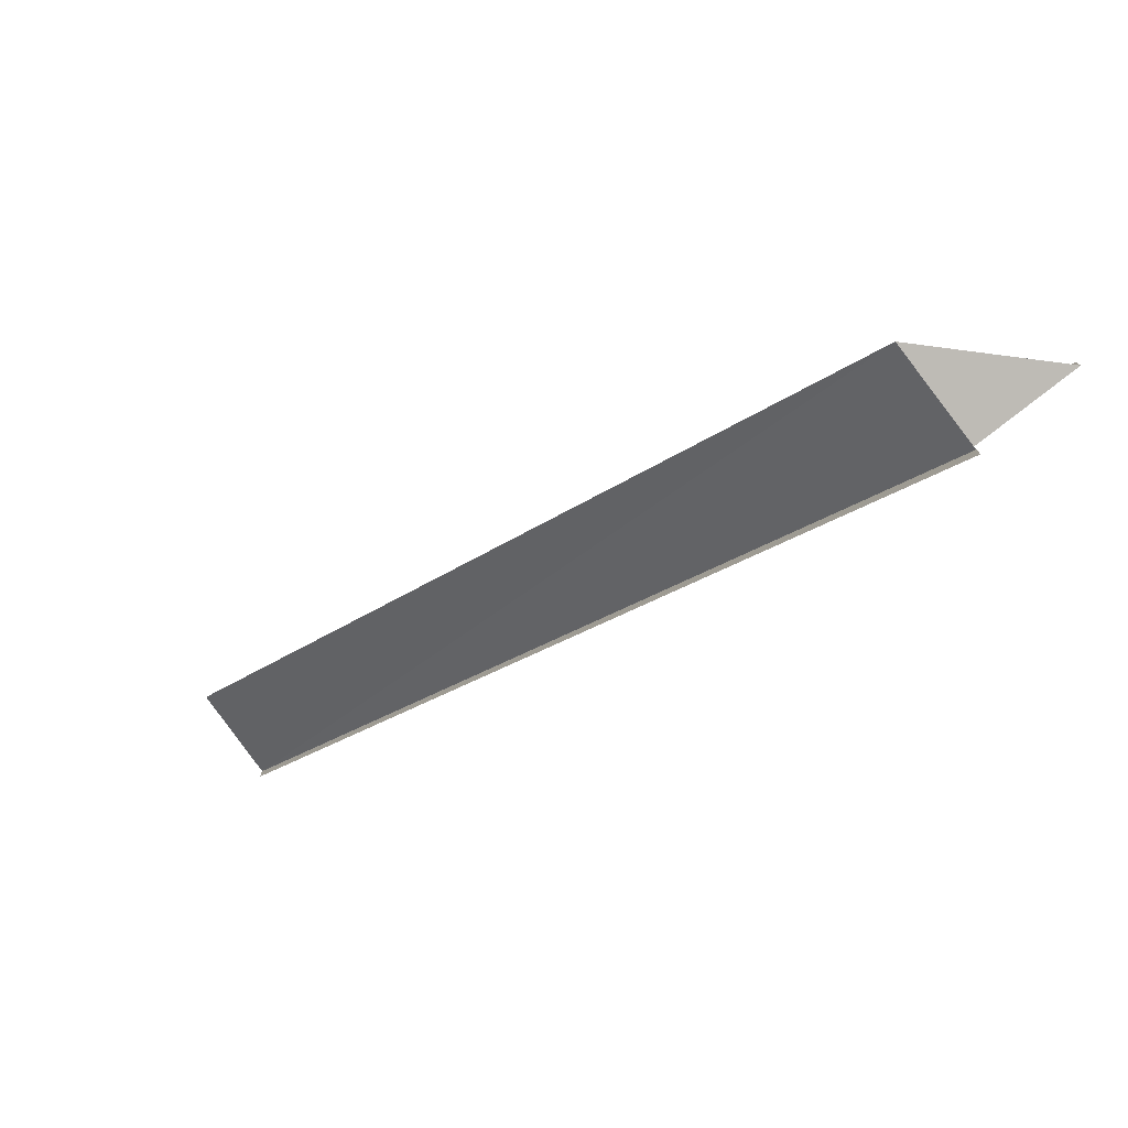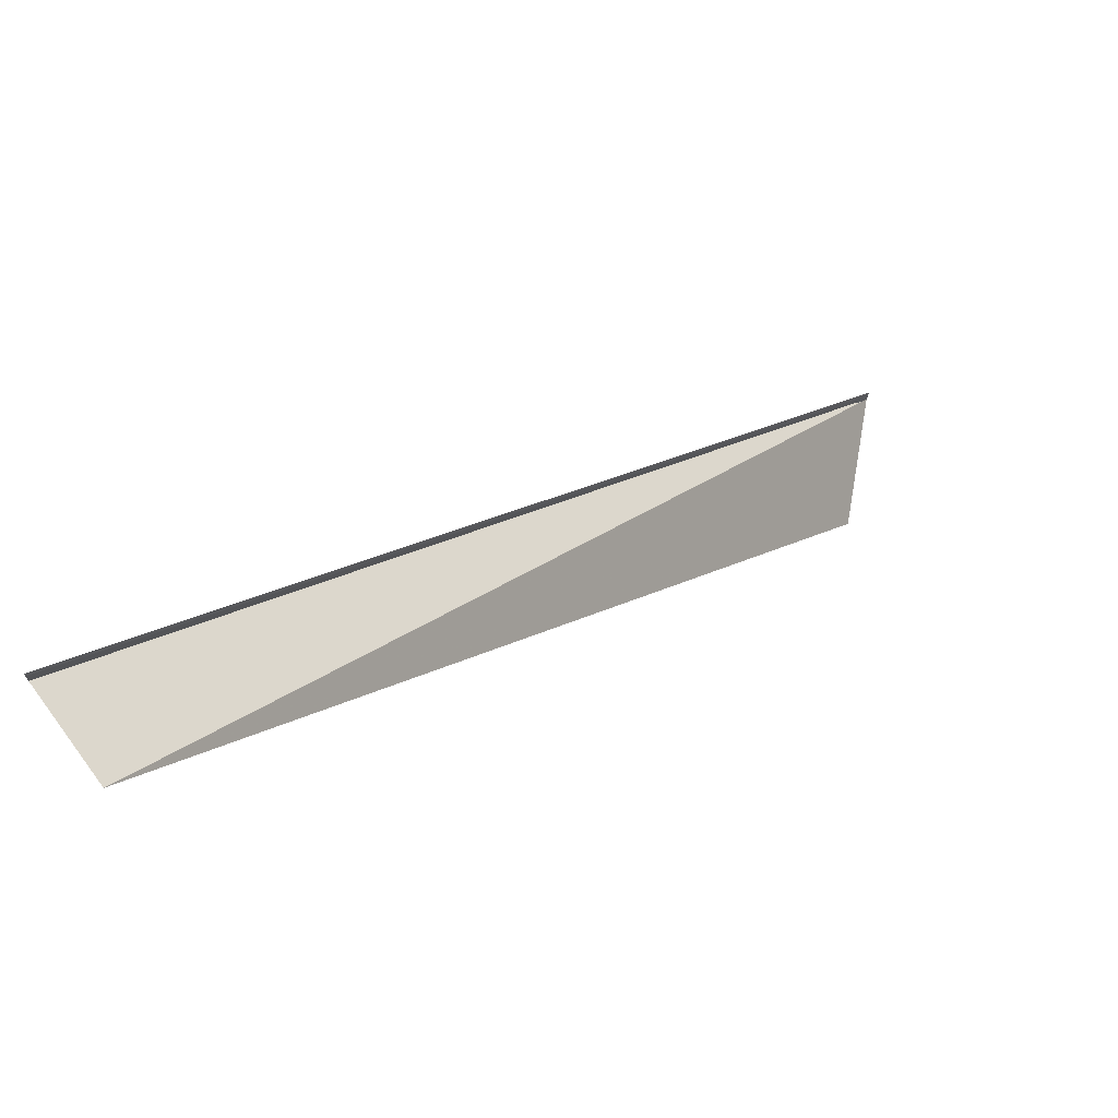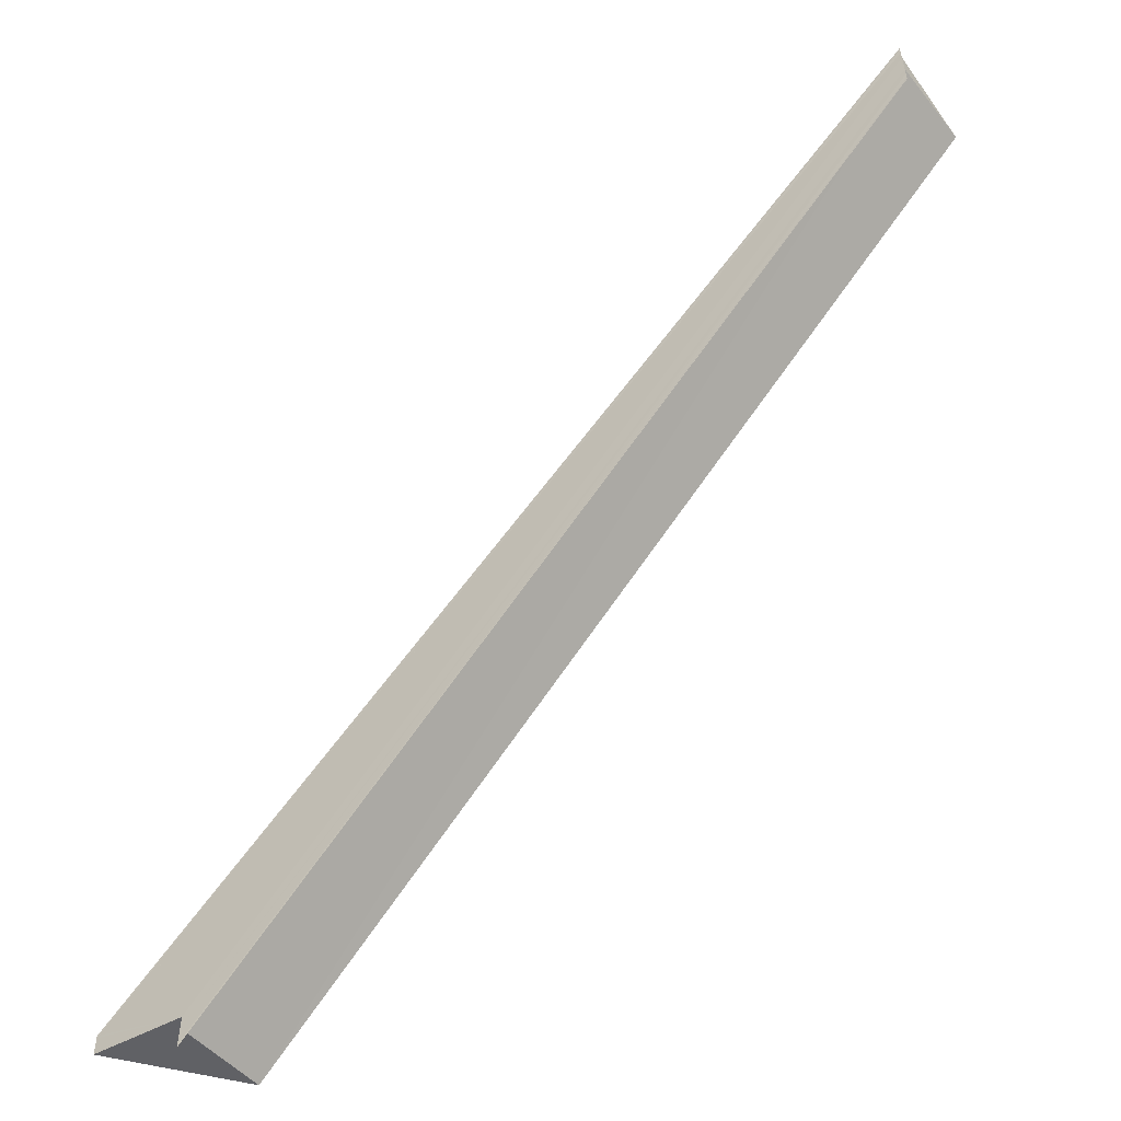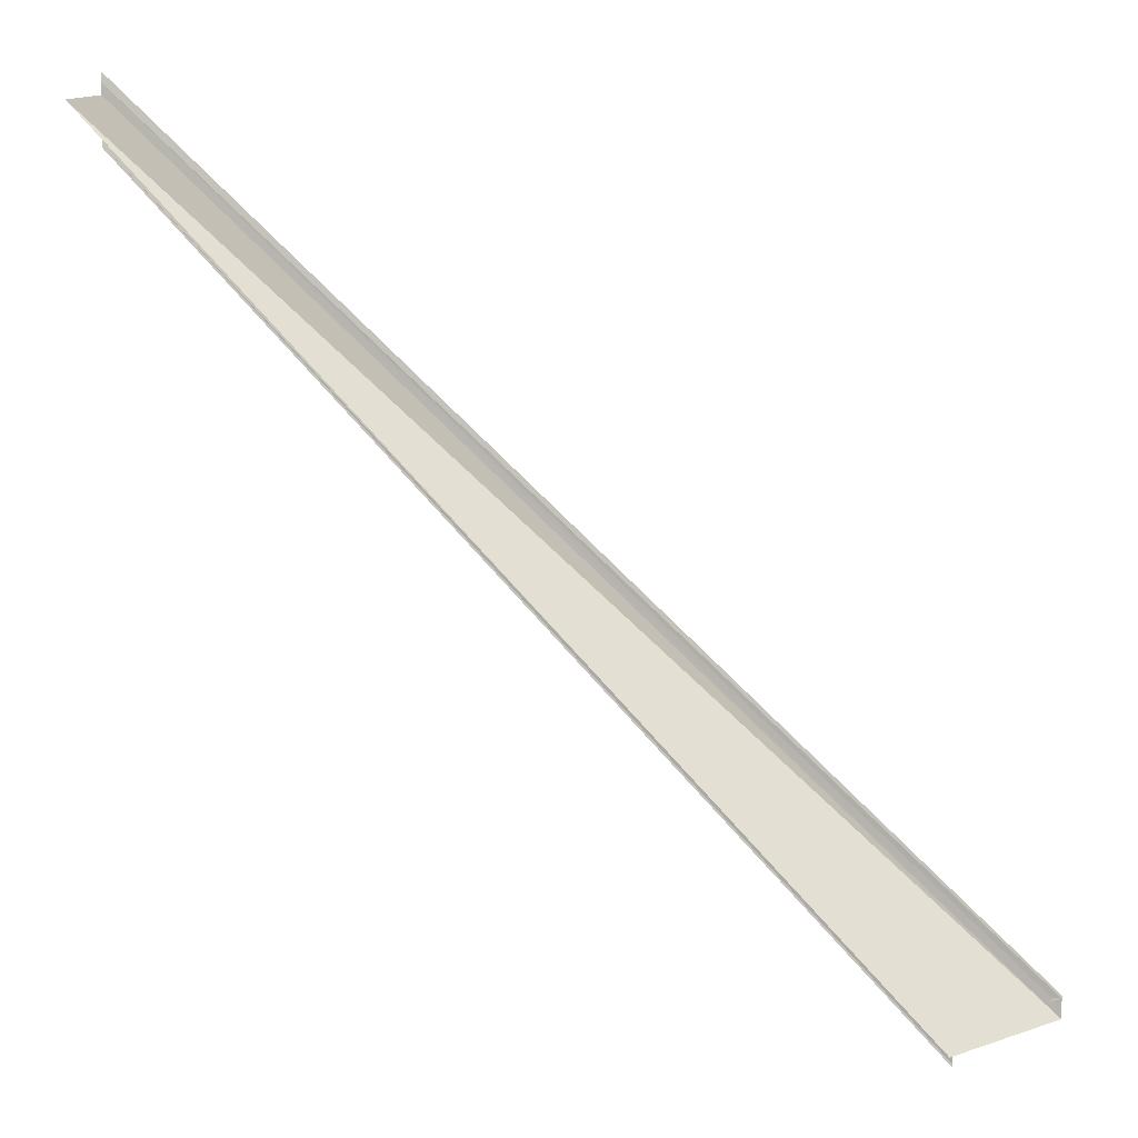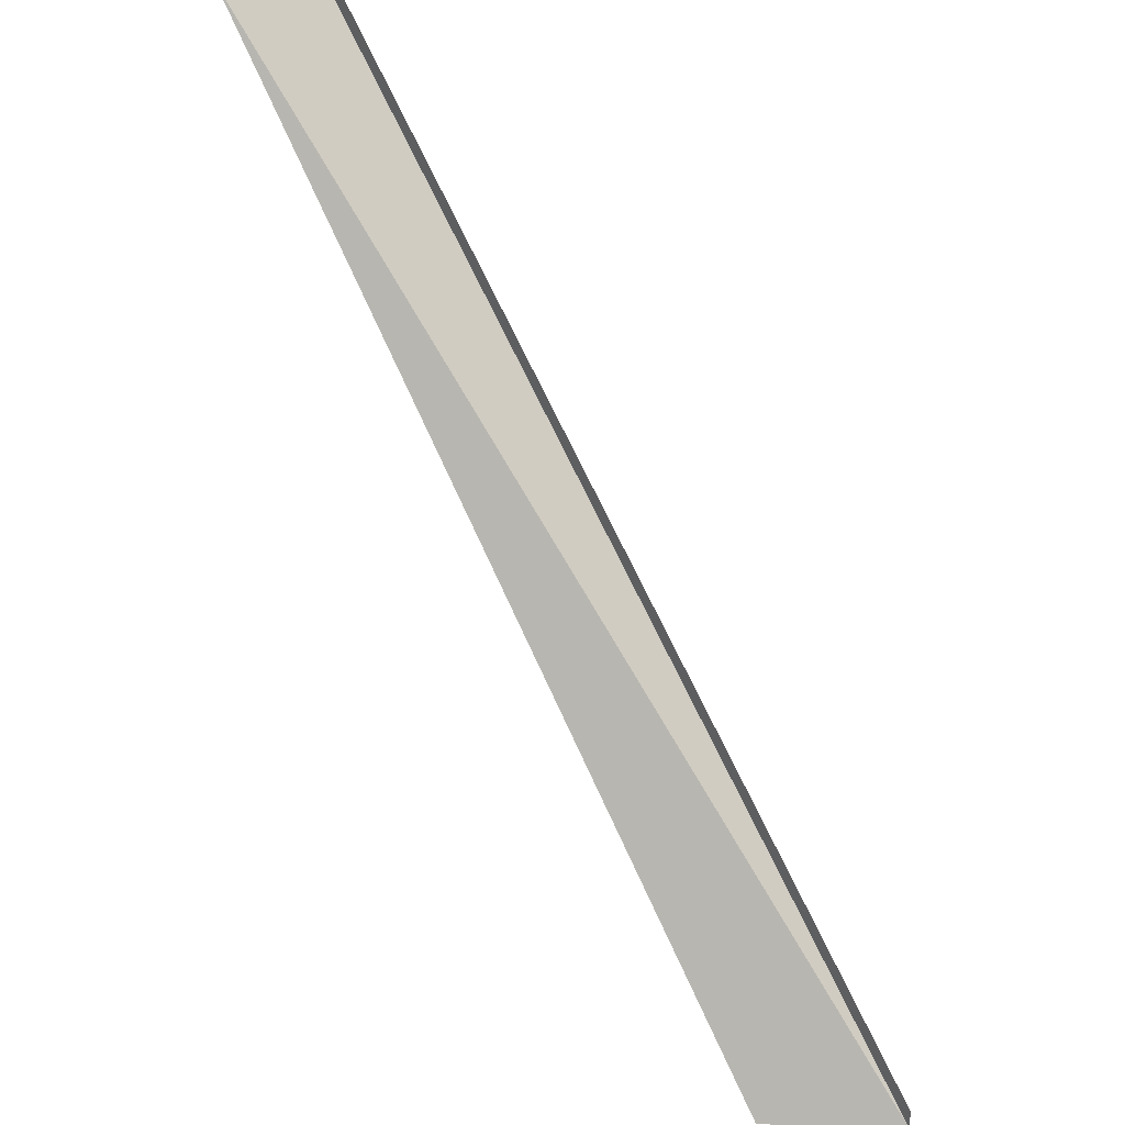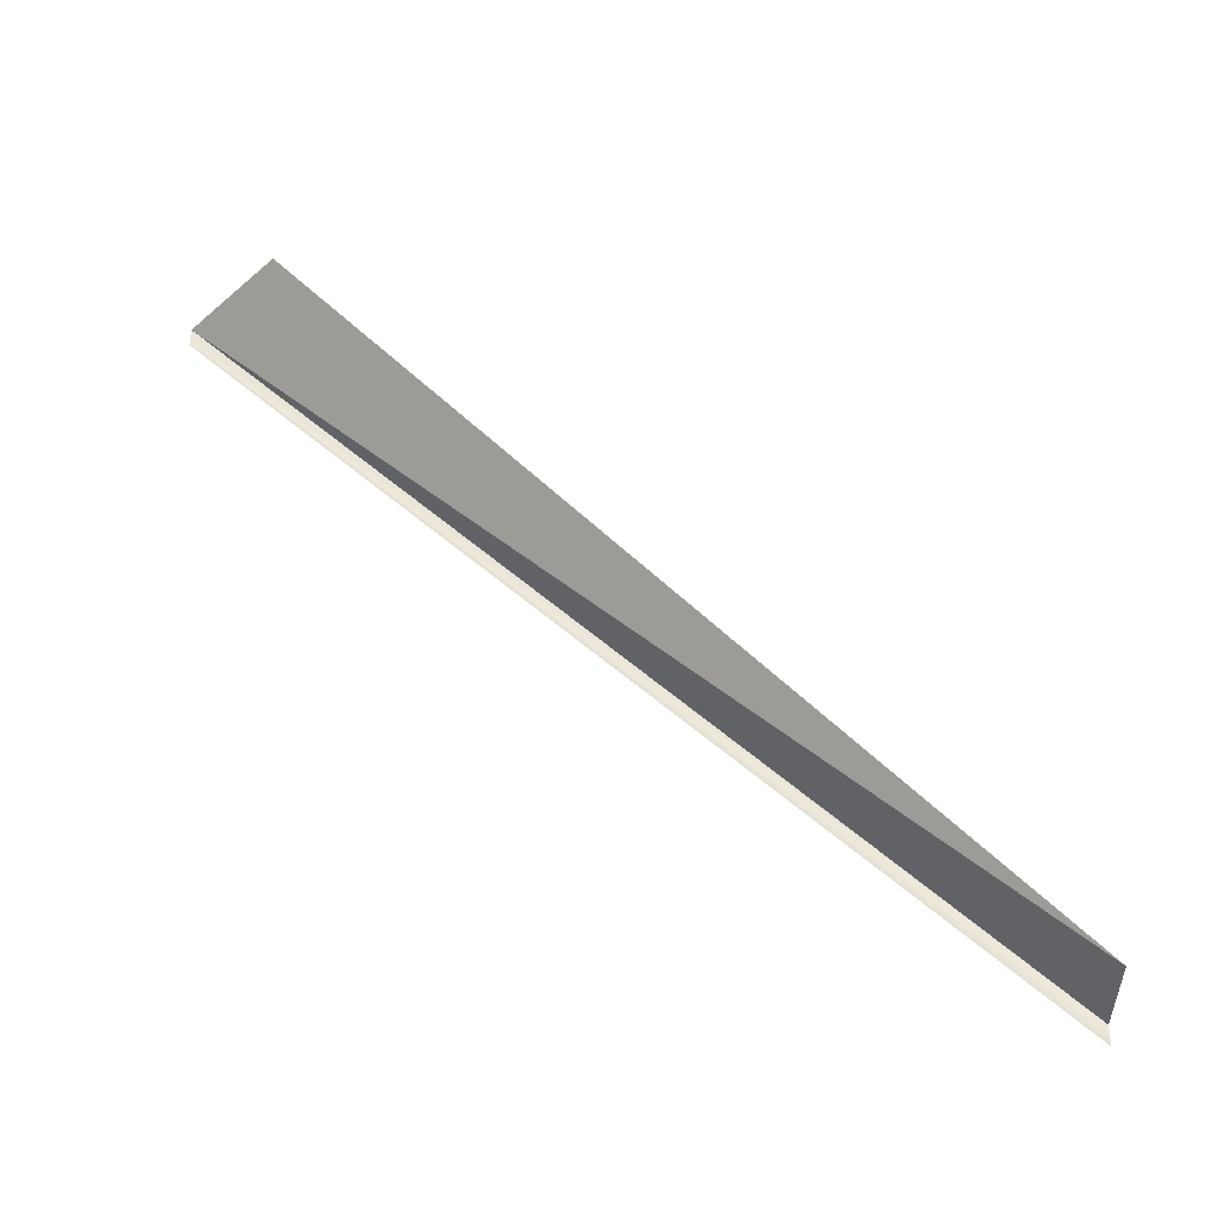
<metadata>
{"format":"obj","ext":"obj","renderer":"f3d","projection":"perspective","resolution":1024,"background":"white","views":[{"elev":-78.9,"azim":-142.9,"up":"+Z"},{"elev":73.8,"azim":144.6,"up":"+Z"},{"elev":-54.8,"azim":35.5,"up":"+Z"},{"elev":4.6,"azim":-170.9,"up":"+Z"},{"elev":39.1,"azim":-128.5,"up":"+Z"},{"elev":57.7,"azim":-1.6,"up":"+Y"}]}
</metadata>
<code>
o 6694
v 2230 1901 14.69
v 2230 1901 14.69
v 2230 1901 14.6
v 2230 1901 14.69
v 2230 1901 14.6
v 2230 1901 14.6
v 2230 1901 14.6
v 2230 1901 14.6
v 2230 1901 14.68
v 2230 1901 14.68
v 2230 1901 14.69
v 2230 1901 14.68
v 2230 1901 14.6
v 2230 1901 14.69
v 2230 1901 14.69
v 2230 1901 14.68
v 2230 1901 14.6
v 2230 1901 14.69
v 2230 1901 14.6
v 2230 1901 14.69
v 2230 1901 14.6
v 2230 1901 14.68
v 2230 1901 14.69
v 2230 1901 14.6
v 2230 1901 14.69
v 2230 1901 14.6
v 2230 1901 14.6
v 2230 1901 14.69
v 2230 1901 14.69
v 2230 1901 14.68
v 2230 1901 14.6
v 2230 1901 14.6
v 2230 1901 14.68
v 2230 1901 14.68
v 2230 1901 14.68
v 2230 1901 14.6
v 2230 1901 14.69
v 2230 1901 14.61
v 2230 1901 14.69
v 2230 1901 14.61
v 2230 1901 14.61
v 2230 1901 14.6
v 2230 1901 14.6
v 2230 1901 14.6
v 2230 1901 14.6
v 2230 1901 14.69
v 2230 1901 14.69
v 2230 1901 14.69
v 2230 1901 14.69
v 2230 1901 14.69
v 2230 1901 14.69
v 2230 1901 14.69
v 2230 1901 14.6
v 2230 1901 14.61
v 2230 1901 14.69
v 2230 1901 14.69
v 2230 1901 14.61
v 2230 1901 14.6
v 2230 1901 14.6
v 2230 1901 14.6
v 2230 1901 14.69
v 2230 1901 14.61
f 1 2 3
f 3 4 5
f 6 4 5
f 7 8 5
f 9 10 6
f 9 11 6
f 12 10 13
f 14 11 15
f 6 16 17
f 13 16 17
f 14 18 19
f 20 14 21
f 20 22 21
f 21 23 24
f 24 25 26
f 27 25 26
f 28 18 27
f 28 29 27
f 21 30 31
f 32 30 31
f 33 22 32
f 33 34 32
f 32 35 36
f 37 29 38
f 38 39 40
f 27 39 40
f 7 41 38
f 7 41 27
f 7 42 27
f 7 43 44
f 45 46 44
f 47 46 48
f 49 50 45
f 49 51 45
f 45 52 53
f 54 52 53
f 55 51 54
f 55 56 54
f 7 57 54
f 7 58 54
f 59 58 60
f 54 61 62

</code>
